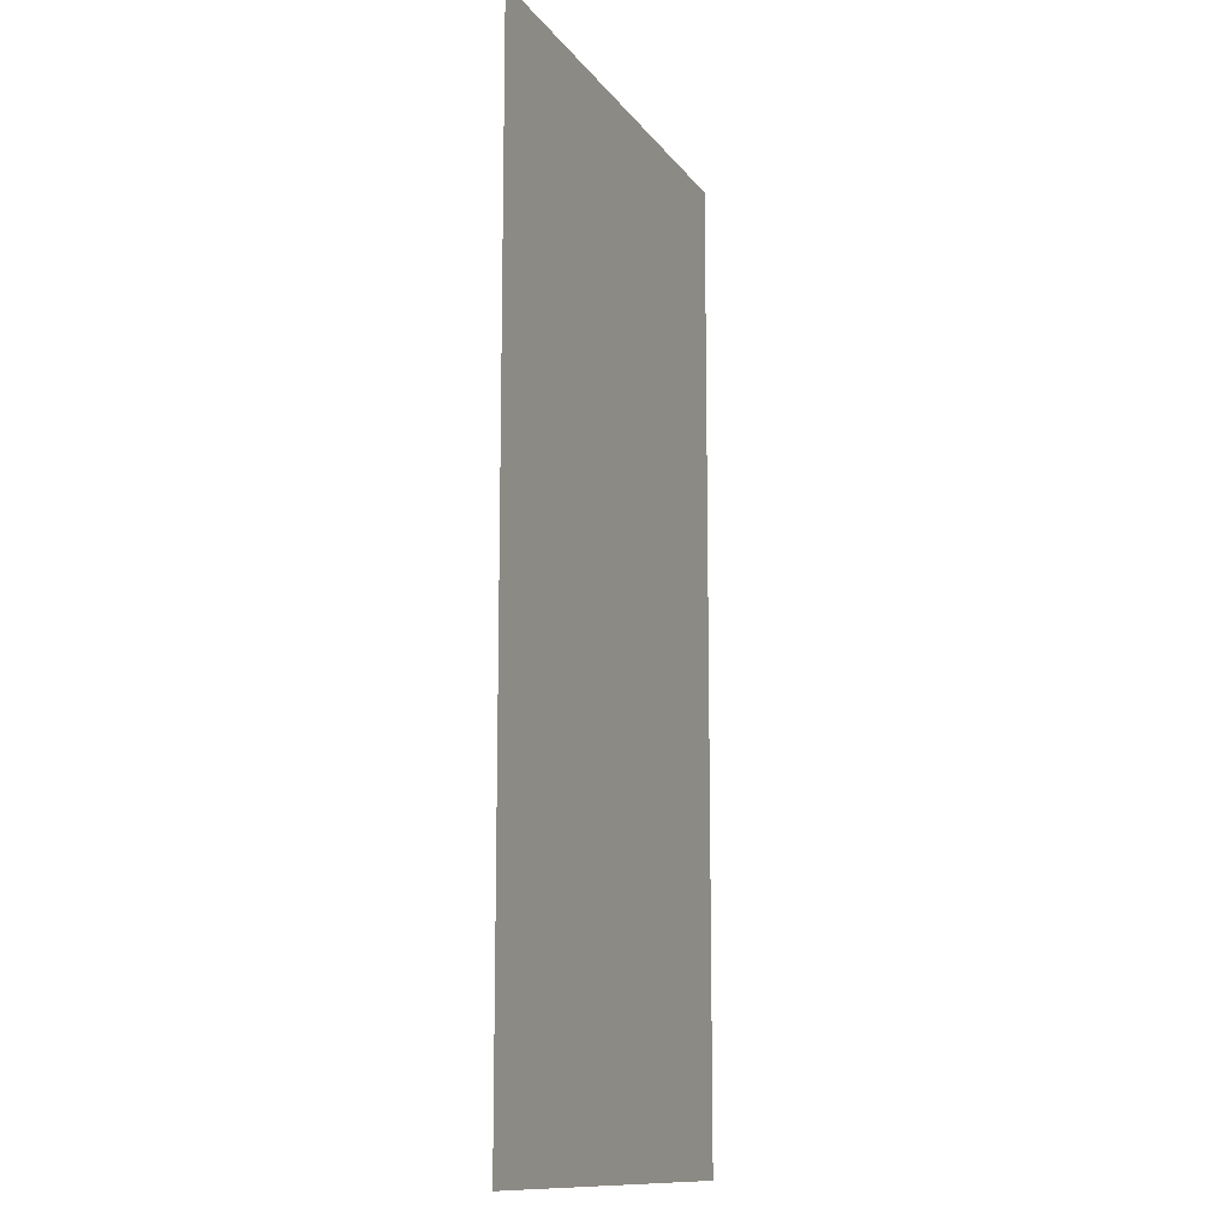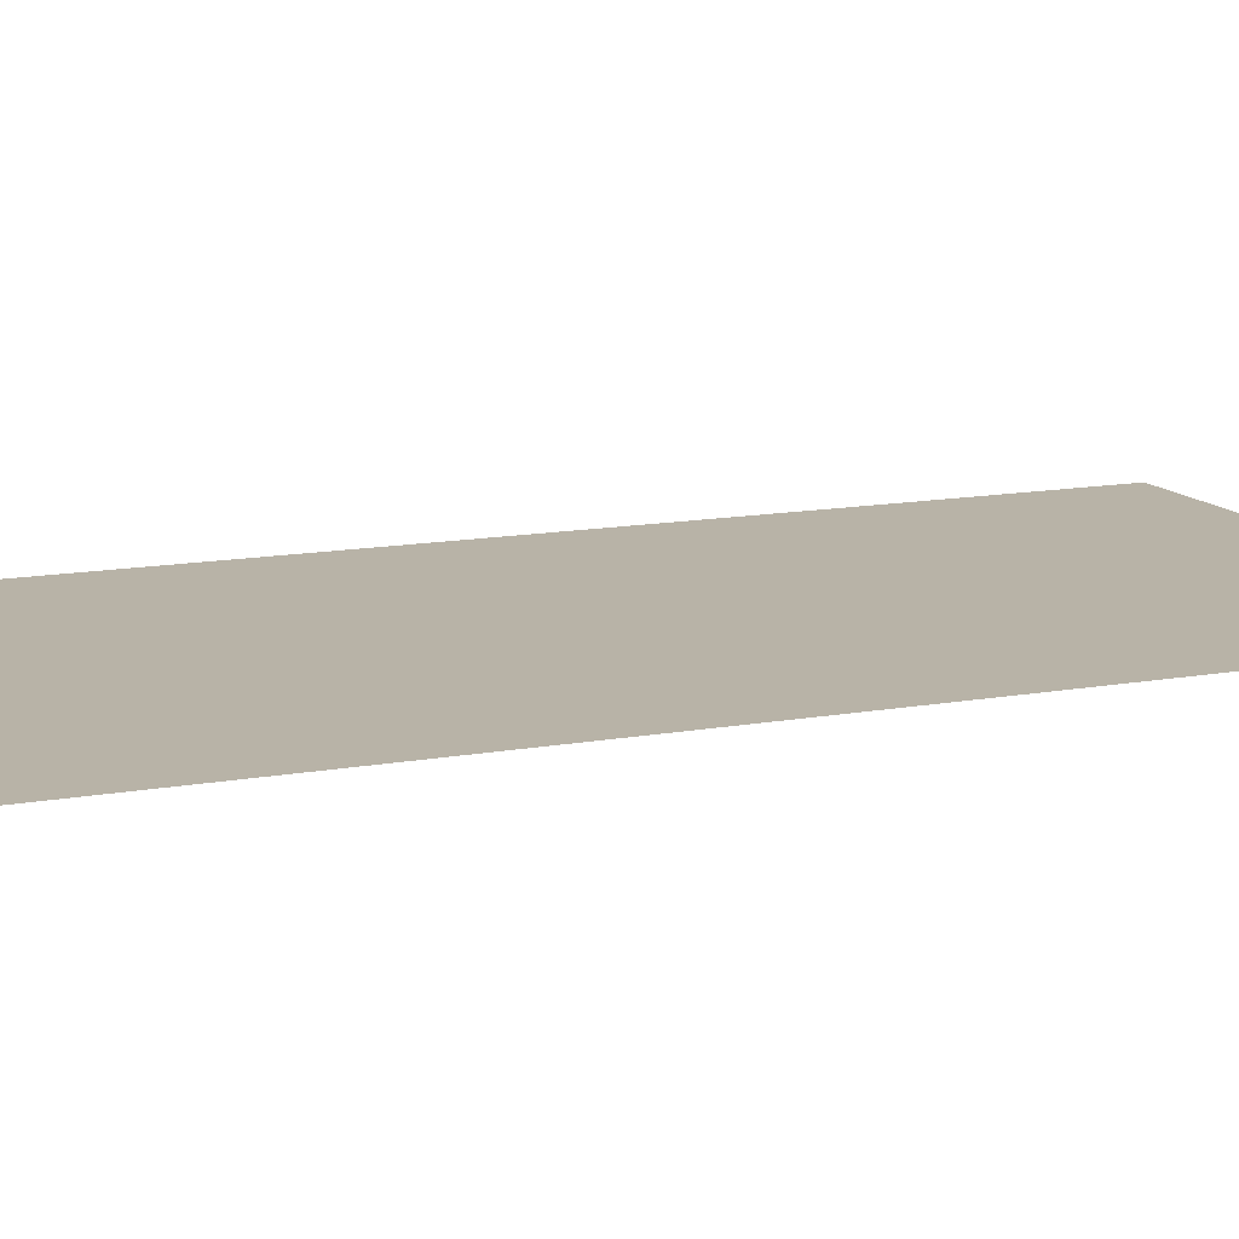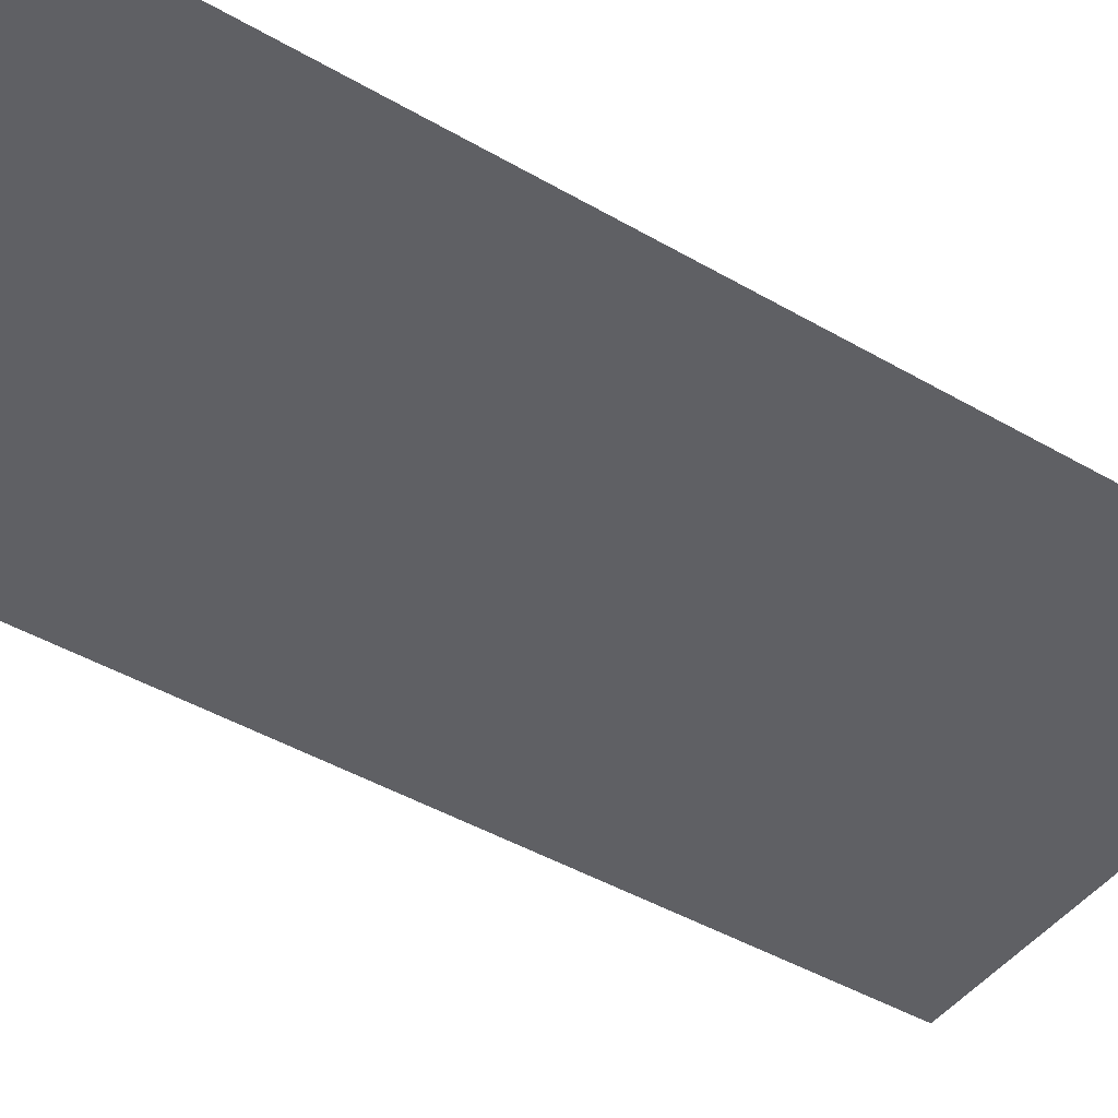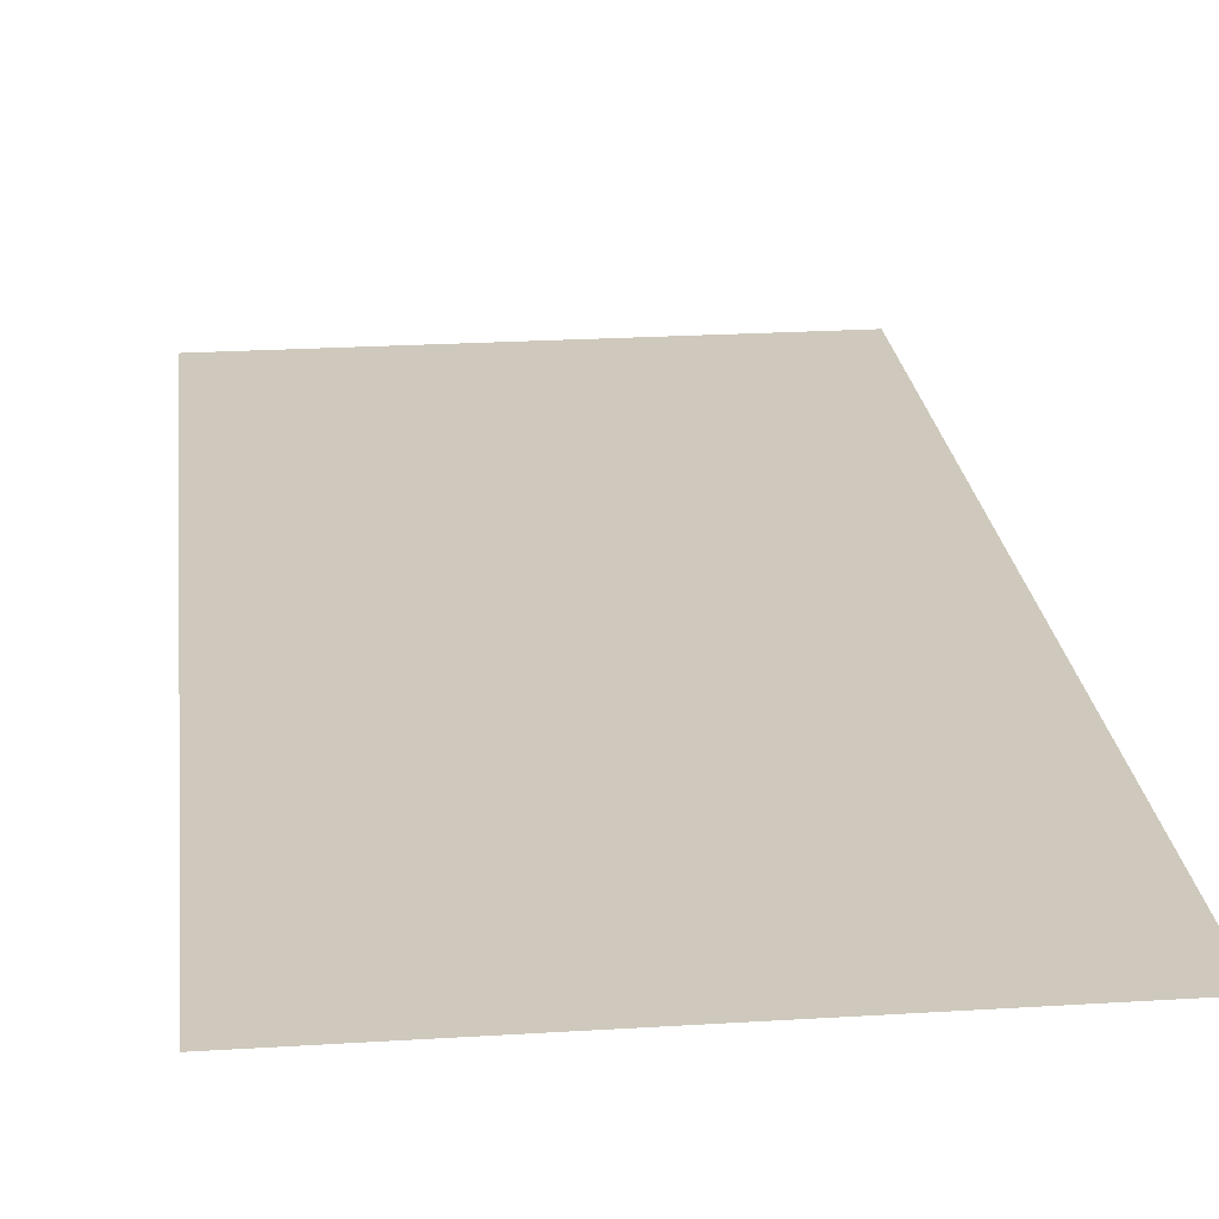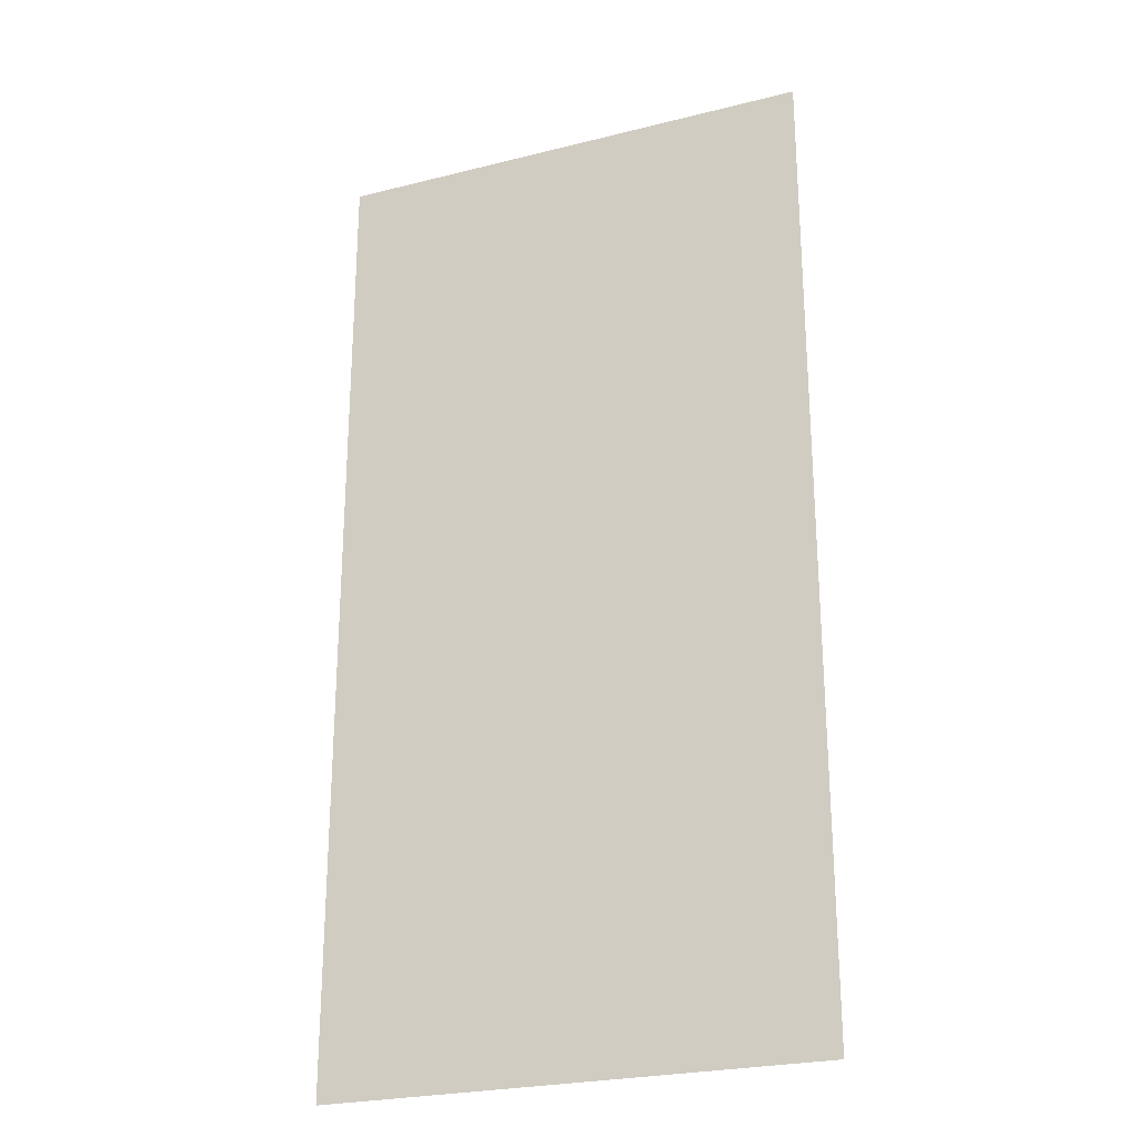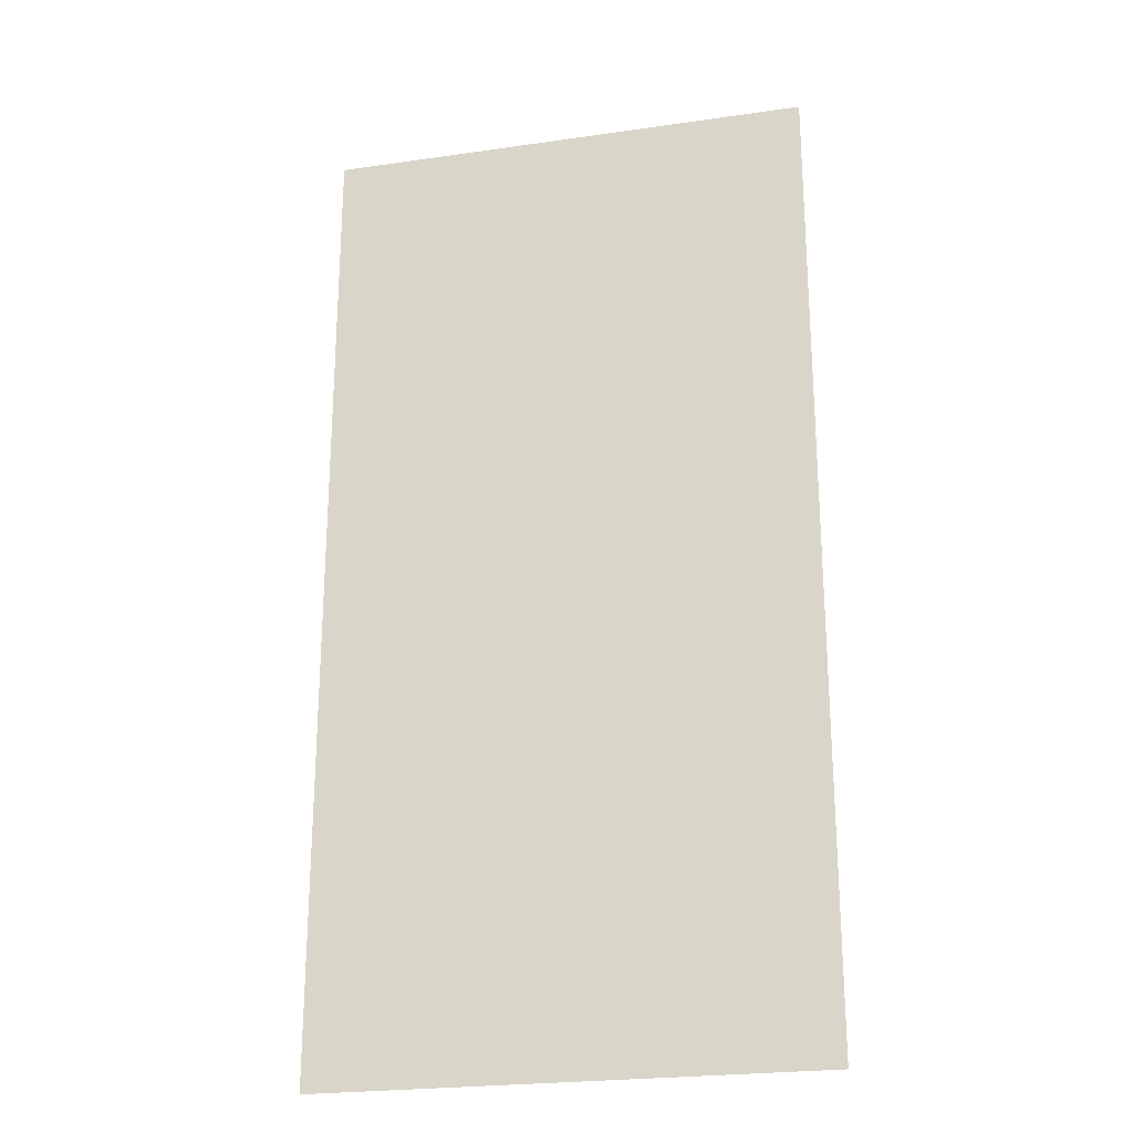
<metadata>
{"format":"obj","ext":"obj","renderer":"f3d","projection":"perspective","resolution":1024,"background":"white","views":[{"elev":-12.3,"azim":-68.1,"up":"+Y"},{"elev":12.7,"azim":-113.4,"up":"+Z"},{"elev":-44.8,"azim":-124.0,"up":"+Z"},{"elev":22.5,"azim":173.8,"up":"+Z"},{"elev":-25.2,"azim":22.1,"up":"+Y"},{"elev":-23.9,"azim":13.5,"up":"+Y"}]}
</metadata>
<code>
v -320 -208 0
v -336 -208 0
v -336 -192 0
v -320 -192 0
v -320 -224 0
v -336 -224 0
v -336 -208 0
v -320 -208 0
g bad_bar_mesh_0002
f 1 2 3 4
f 5 6 7 8

</code>
